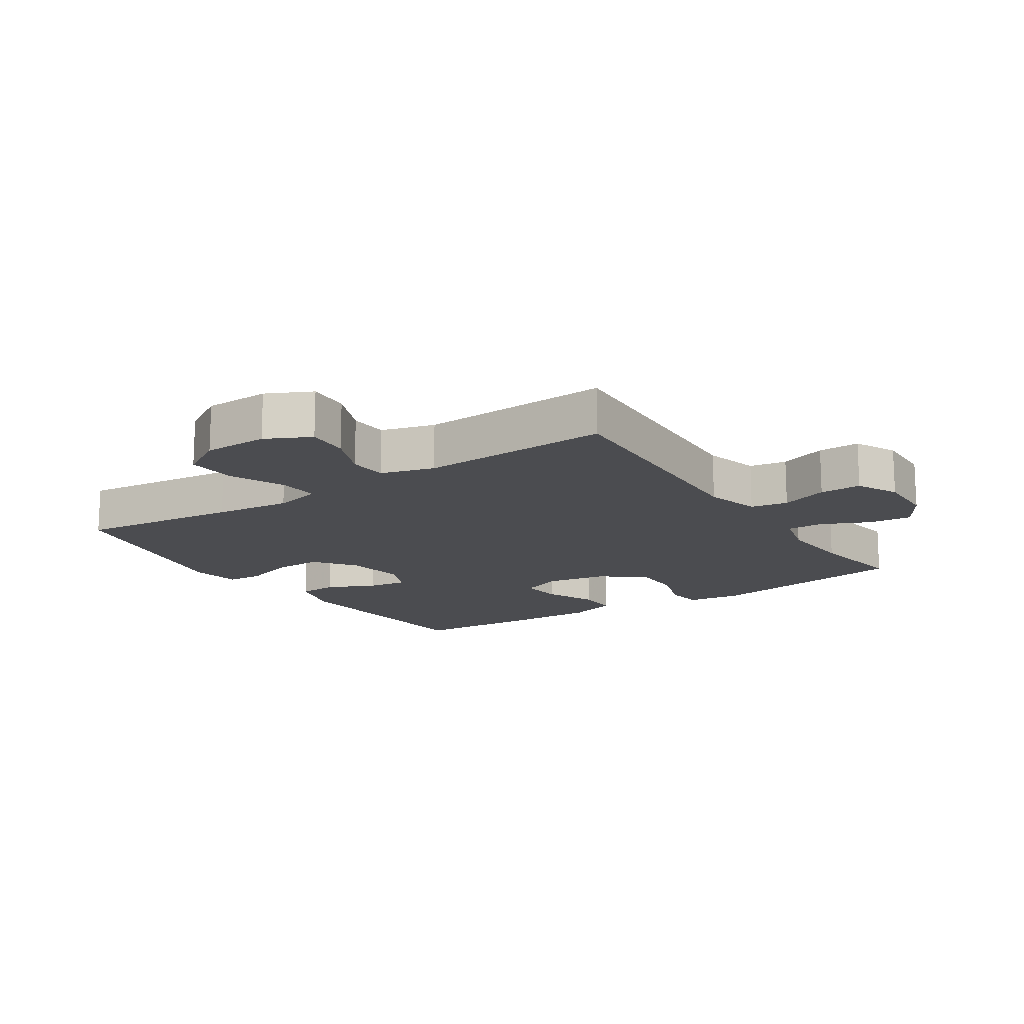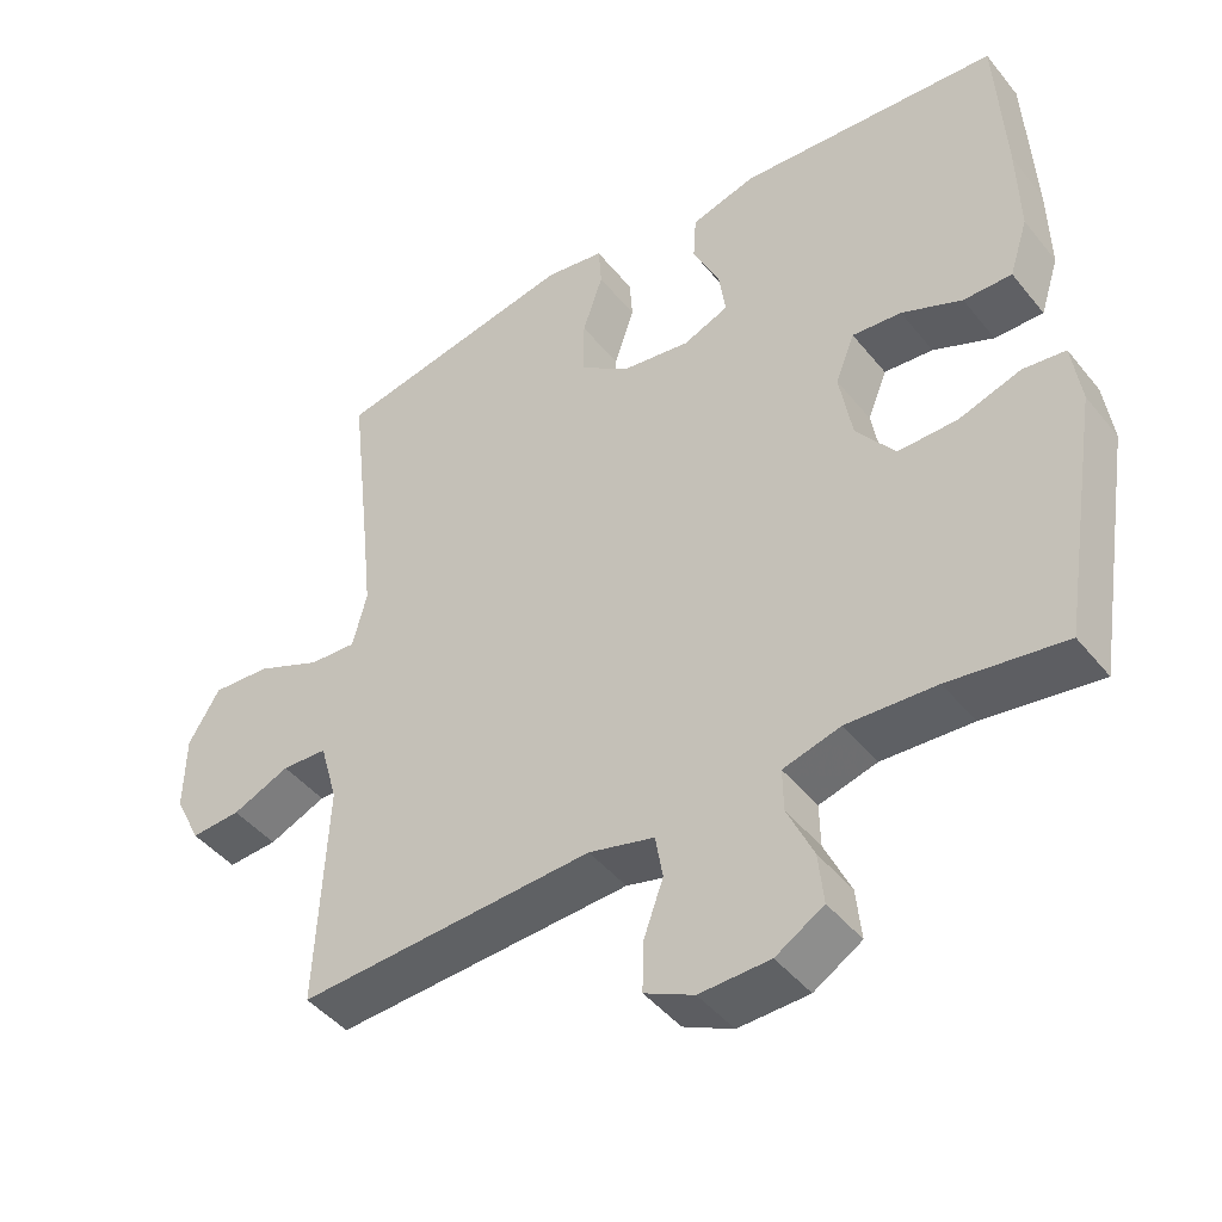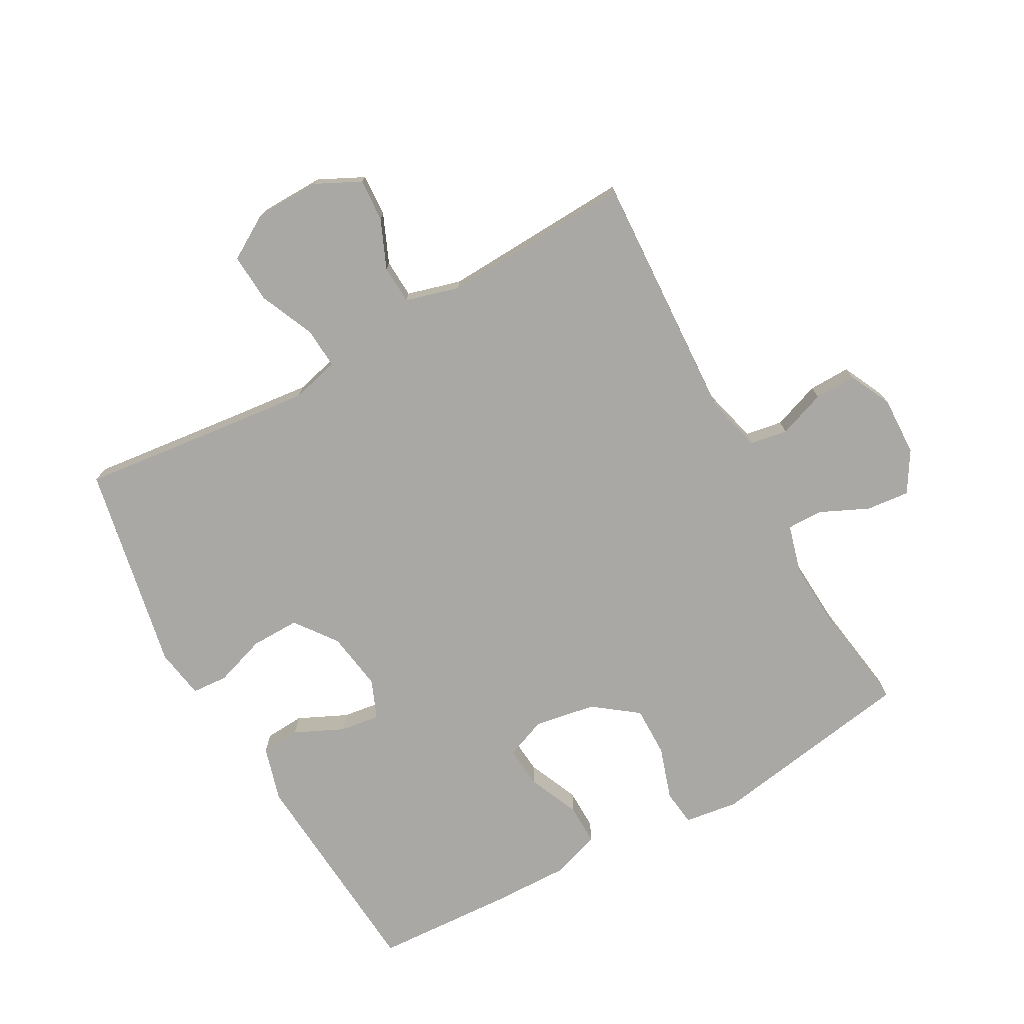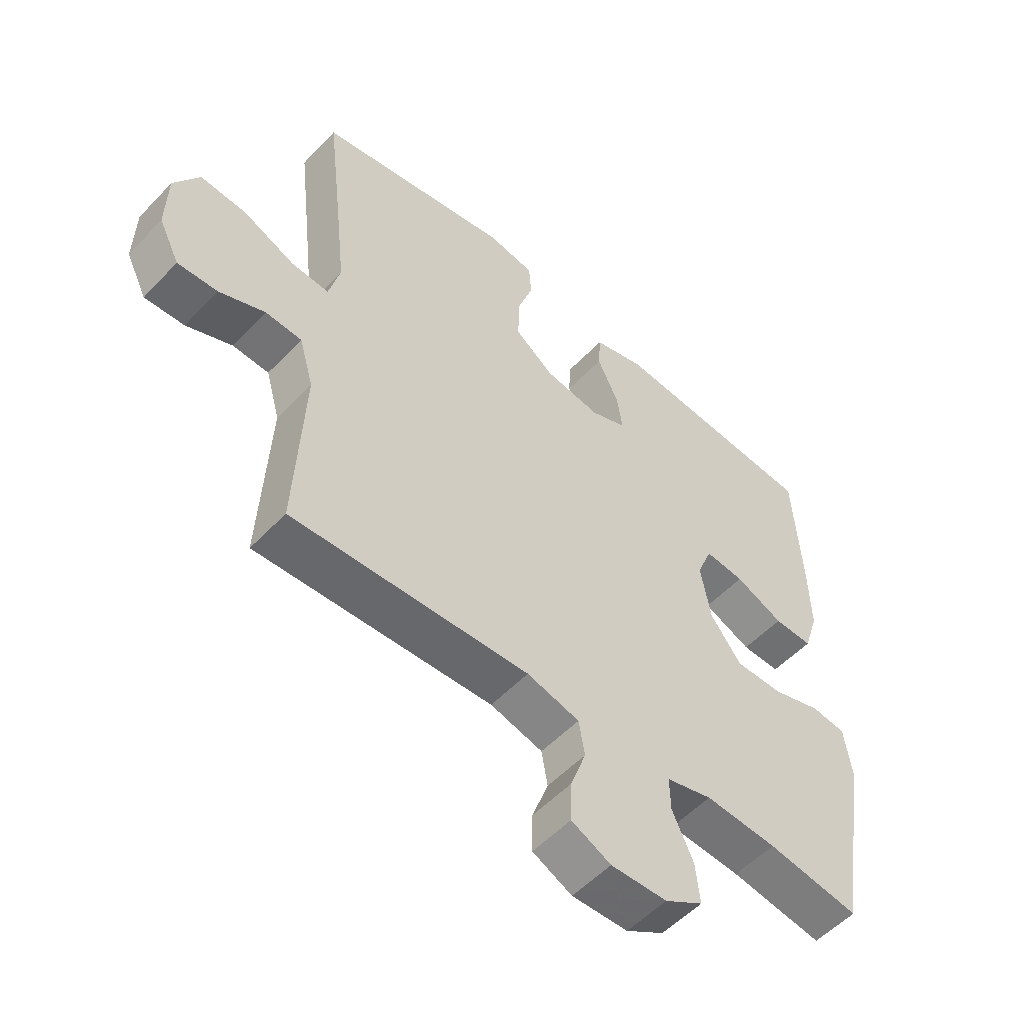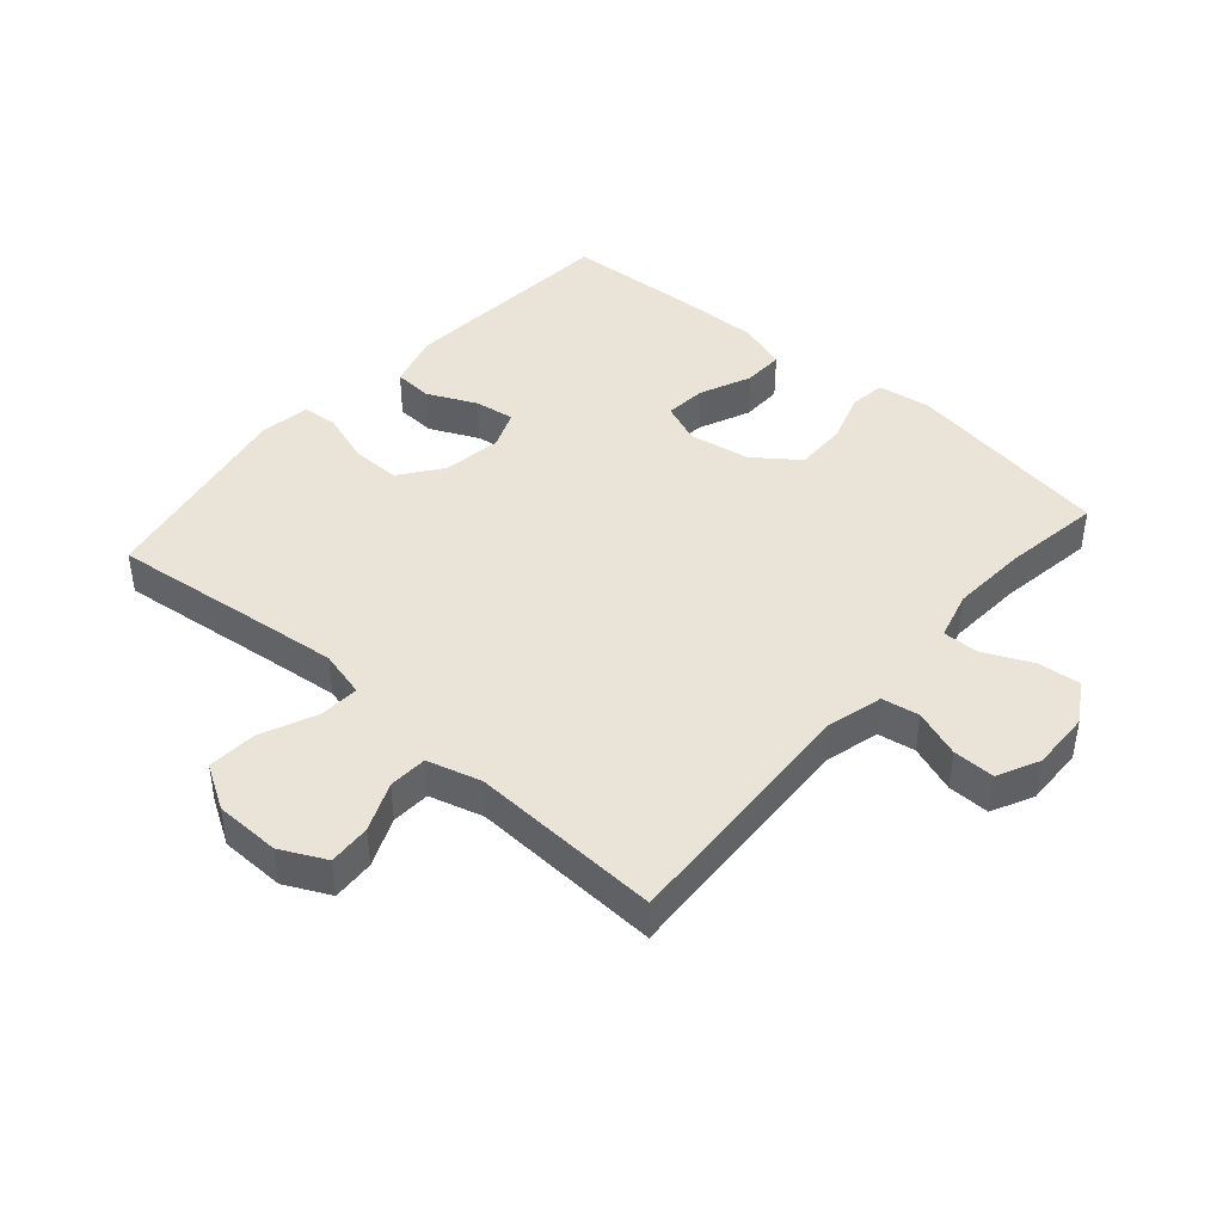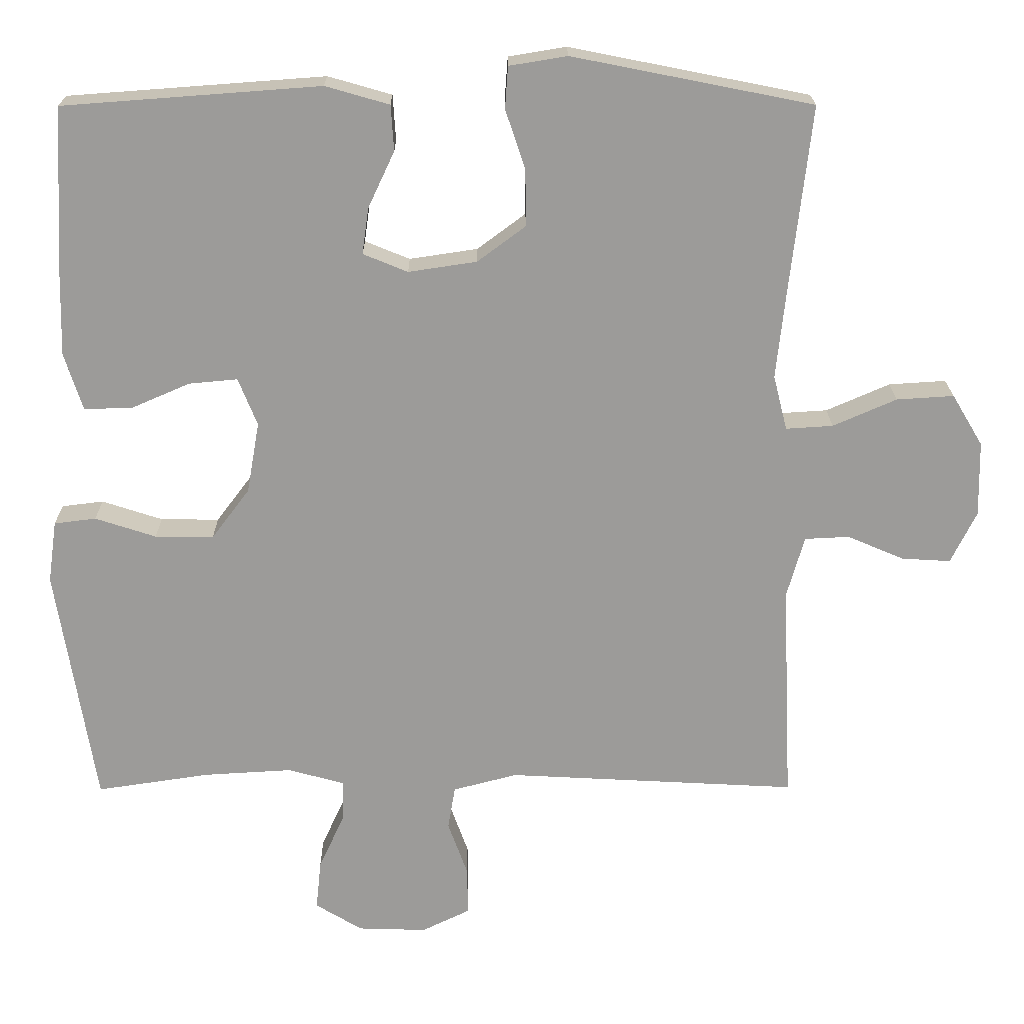
<metadata>
{"format":"obj","ext":"obj","renderer":"f3d","projection":"perspective","resolution":1024,"background":"white","views":[{"elev":-15.2,"azim":123.6,"up":"+Y"},{"elev":-44.8,"azim":-143.9,"up":"+Z"},{"elev":-75.0,"azim":119.1,"up":"+Y"},{"elev":-54.3,"azim":137.7,"up":"+Z"},{"elev":43.1,"azim":131.2,"up":"+Y"},{"elev":20.2,"azim":-0.4,"up":"+Z"}]}
</metadata>
<code>
v 0.5 0.07 0.5
v 0.471 0.07 0.246
v 0.458 0.07 0.125
v 0.477 0.07 0.05
v 0.541 0.07 0.054
v 0.628 0.07 0.092
v 0.706 0.07 0.097
v 0.748 0.07 0.027
v 0.75 0.07 -0.076
v 0.715 0.07 -0.147
v 0.648 0.07 -0.143
v 0.571 0.07 -0.11
v 0.51 0.07 -0.113
v 0.486 0.07 -0.198
v 0.5 0.07 -0.5
v 0.103 0.07 -0.479
v 0.015 0.07 -0.502
v 0.005 0.07 -0.561
v 0.032 0.07 -0.636
v 0.033 0.07 -0.702
v -0.033 0.07 -0.734
v -0.127 0.07 -0.731
v -0.191 0.07 -0.692
v -0.184 0.07 -0.624
v -0.149 0.07 -0.548
v -0.148 0.07 -0.491
v -0.225 0.07 -0.47
v -0.345 0.07 -0.477
v -0.5 0.07 -0.5
v -0.553 0.07 -0.172
v -0.541 0.07 -0.087
v -0.484 0.07 -0.08
v -0.401 0.07 -0.107
v -0.321 0.07 -0.108
v -0.269 0.07 -0.039
v -0.252 0.07 0.058
v -0.278 0.07 0.123
v -0.344 0.07 0.117
v -0.425 0.07 0.082
v -0.49 0.07 0.081
v -0.515 0.07 0.159
v -0.512 0.07 0.282
v -0.5 0.07 0.5
v -0.149 0.07 0.526
v -0.062 0.07 0.501
v -0.058 0.07 0.439
v -0.094 0.07 0.362
v -0.103 0.07 0.299
v -0.042 0.07 0.274
v 0.051 0.07 0.288
v 0.117 0.07 0.337
v 0.116 0.07 0.414
v 0.089 0.07 0.495
v 0.093 0.07 0.552
v 0.172 0.07 0.565
v 0.5 0 0.5
v 0.471 0 0.246
v 0.458 0 0.125
v 0.477 0 0.05
v 0.541 0 0.054
v 0.628 0 0.092
v 0.706 0 0.097
v 0.748 0 0.027
v 0.75 0 -0.076
v 0.715 0 -0.147
v 0.648 0 -0.143
v 0.571 0 -0.11
v 0.51 0 -0.113
v 0.486 0 -0.198
v 0.5 0 -0.5
v 0.103 0 -0.479
v 0.015 0 -0.502
v 0.005 0 -0.561
v 0.032 0 -0.636
v 0.033 0 -0.702
v -0.033 0 -0.734
v -0.127 0 -0.731
v -0.191 0 -0.692
v -0.184 0 -0.624
v -0.149 0 -0.548
v -0.148 0 -0.491
v -0.225 0 -0.47
v -0.345 0 -0.477
v -0.5 0 -0.5
v -0.553 0 -0.172
v -0.541 0 -0.087
v -0.484 0 -0.08
v -0.401 0 -0.107
v -0.321 0 -0.108
v -0.269 0 -0.039
v -0.252 0 0.058
v -0.278 0 0.123
v -0.344 0 0.117
v -0.425 0 0.082
v -0.49 0 0.081
v -0.515 0 0.159
v -0.512 0 0.282
v -0.5 0 0.5
v -0.149 0 0.526
v -0.062 0 0.501
v -0.058 0 0.439
v -0.094 0 0.362
v -0.103 0 0.299
v -0.042 0 0.274
v 0.051 0 0.288
v 0.117 0 0.337
v 0.116 0 0.414
v 0.089 0 0.495
v 0.093 0 0.552
v 0.172 0 0.565
f 55 1 2
f 54 55 2
f 53 54 2
f 52 53 2
f 51 52 2 3
f 50 51 3 4
f 49 50 4
f 48 49 4
f 45 46 47
f 44 45 47
f 43 44 47
f 42 43 47
f 41 42 47
f 40 41 47
f 39 40 47
f 38 39 47
f 37 38 47 48
f 36 37 48 4
f 31 32 33
f 30 31 33
f 29 30 33
f 28 29 33
f 27 28 33 34
f 26 27 34 35
f 23 24 25
f 22 23 25
f 21 22 25
f 20 21 25
f 19 20 25
f 18 19 25
f 17 18 25 26
f 35 36 4
f 26 35 4
f 17 26 4
f 16 17 4
f 10 11 12
f 9 10 12
f 8 9 12
f 7 8 12
f 6 7 12
f 5 6 12
f 5 12 13
f 4 5 13 14
f 14 15 16
f 4 14 16
f 57 56 110
f 57 110 109
f 57 109 108
f 57 108 107
f 58 57 107 106
f 59 58 106 105
f 59 105 104
f 59 104 103
f 102 101 100
f 102 100 99
f 102 99 98
f 102 98 97
f 102 97 96
f 102 96 95
f 102 95 94
f 102 94 93
f 103 102 93 92
f 59 103 92 91
f 88 87 86
f 88 86 85
f 88 85 84
f 88 84 83
f 89 88 83 82
f 90 89 82 81
f 80 79 78
f 80 78 77
f 80 77 76
f 80 76 75
f 80 75 74
f 80 74 73
f 81 80 73 72
f 59 91 90
f 59 90 81
f 59 81 72
f 59 72 71
f 67 66 65
f 67 65 64
f 67 64 63
f 67 63 62
f 67 62 61
f 67 61 60
f 68 67 60
f 69 68 60 59
f 71 70 69
f 71 69 59
f 1 56 57 2
f 2 57 58 3
f 3 58 59 4
f 4 59 60 5
f 5 60 61 6
f 6 61 62 7
f 7 62 63 8
f 8 63 64 9
f 9 64 65 10
f 10 65 66 11
f 11 66 67 12
f 12 67 68 13
f 13 68 69 14
f 14 69 70 15
f 15 70 71 16
f 16 71 72 17
f 17 72 73 18
f 18 73 74 19
f 19 74 75 20
f 20 75 76 21
f 21 76 77 22
f 22 77 78 23
f 23 78 79 24
f 24 79 80 25
f 25 80 81 26
f 26 81 82 27
f 27 82 83 28
f 28 83 84 29
f 29 84 85 30
f 30 85 86 31
f 31 86 87 32
f 32 87 88 33
f 33 88 89 34
f 34 89 90 35
f 35 90 91 36
f 36 91 92 37
f 37 92 93 38
f 38 93 94 39
f 39 94 95 40
f 40 95 96 41
f 41 96 97 42
f 42 97 98 43
f 43 98 99 44
f 44 99 100 45
f 45 100 101 46
f 46 101 102 47
f 47 102 103 48
f 48 103 104 49
f 49 104 105 50
f 50 105 106 51
f 51 106 107 52
f 52 107 108 53
f 53 108 109 54
f 54 109 110 55
f 55 110 56 1

</code>
